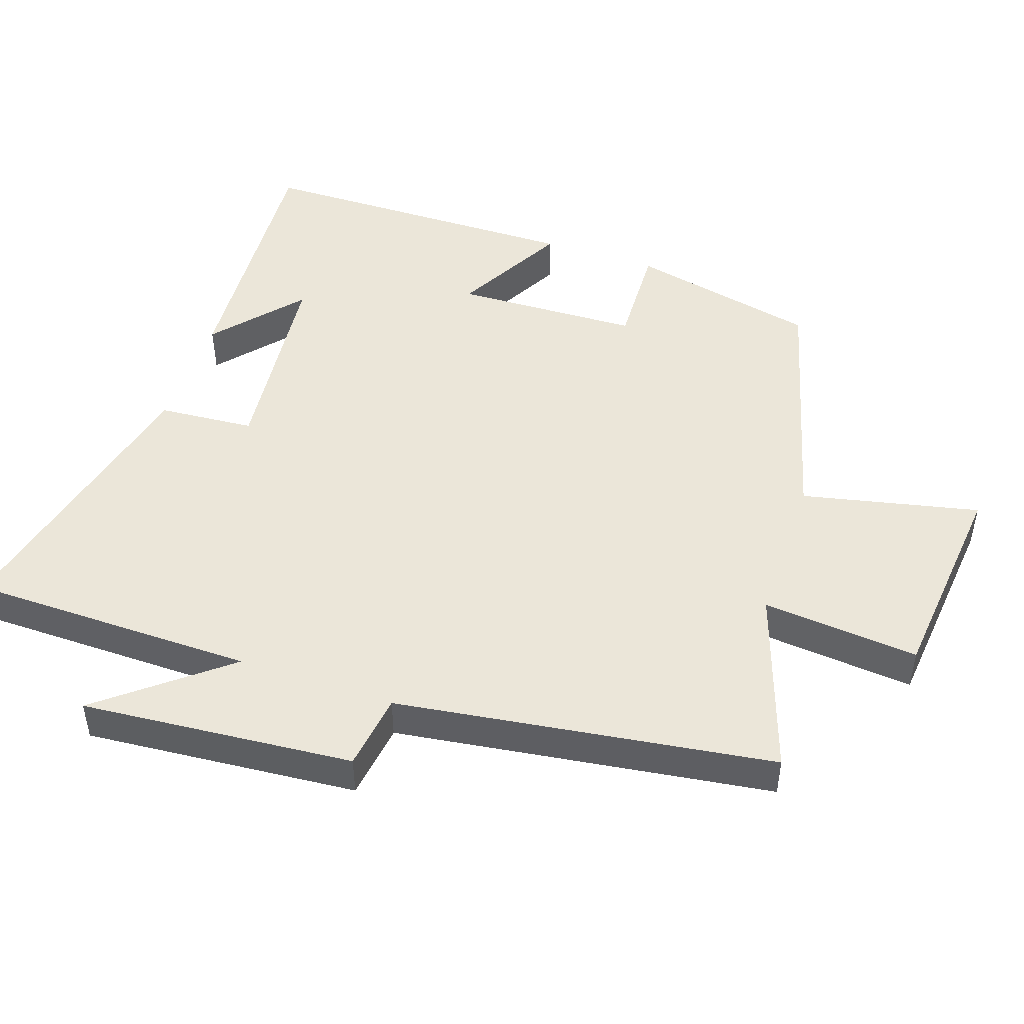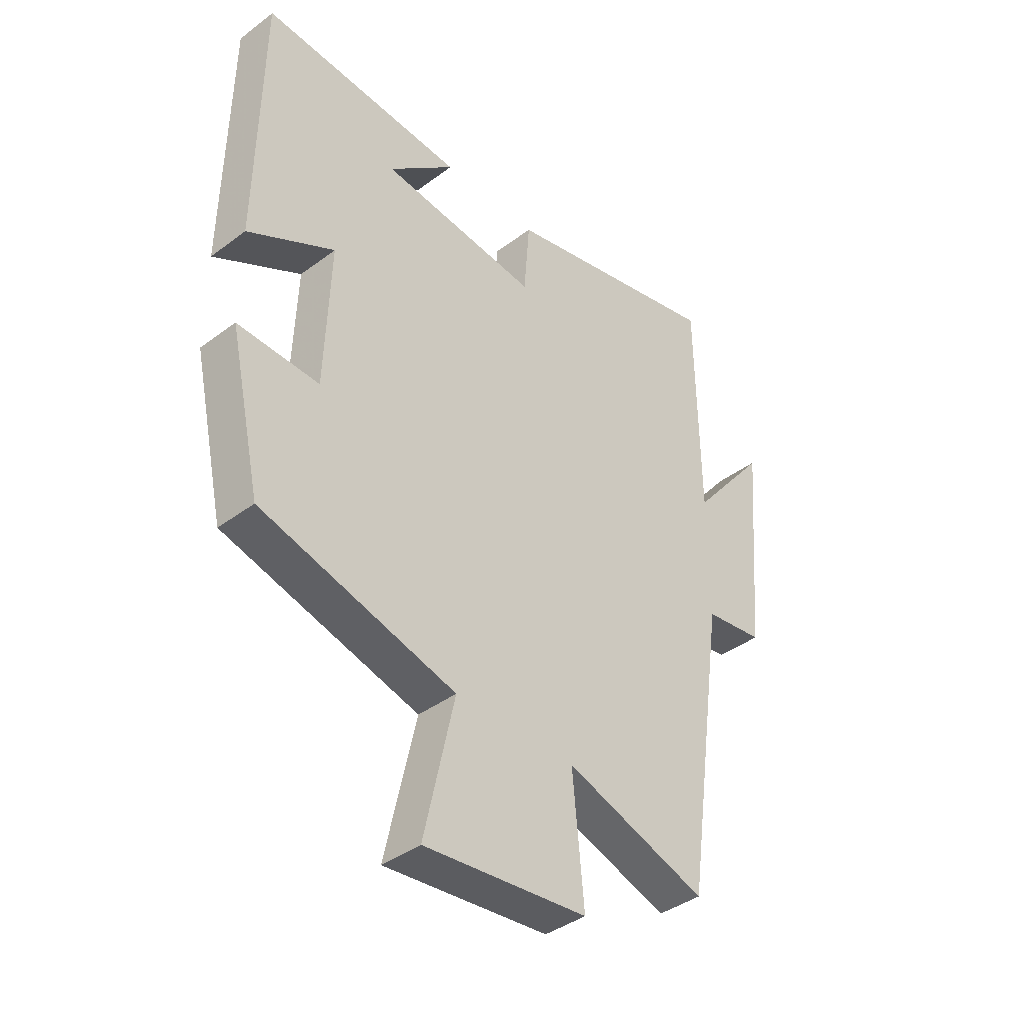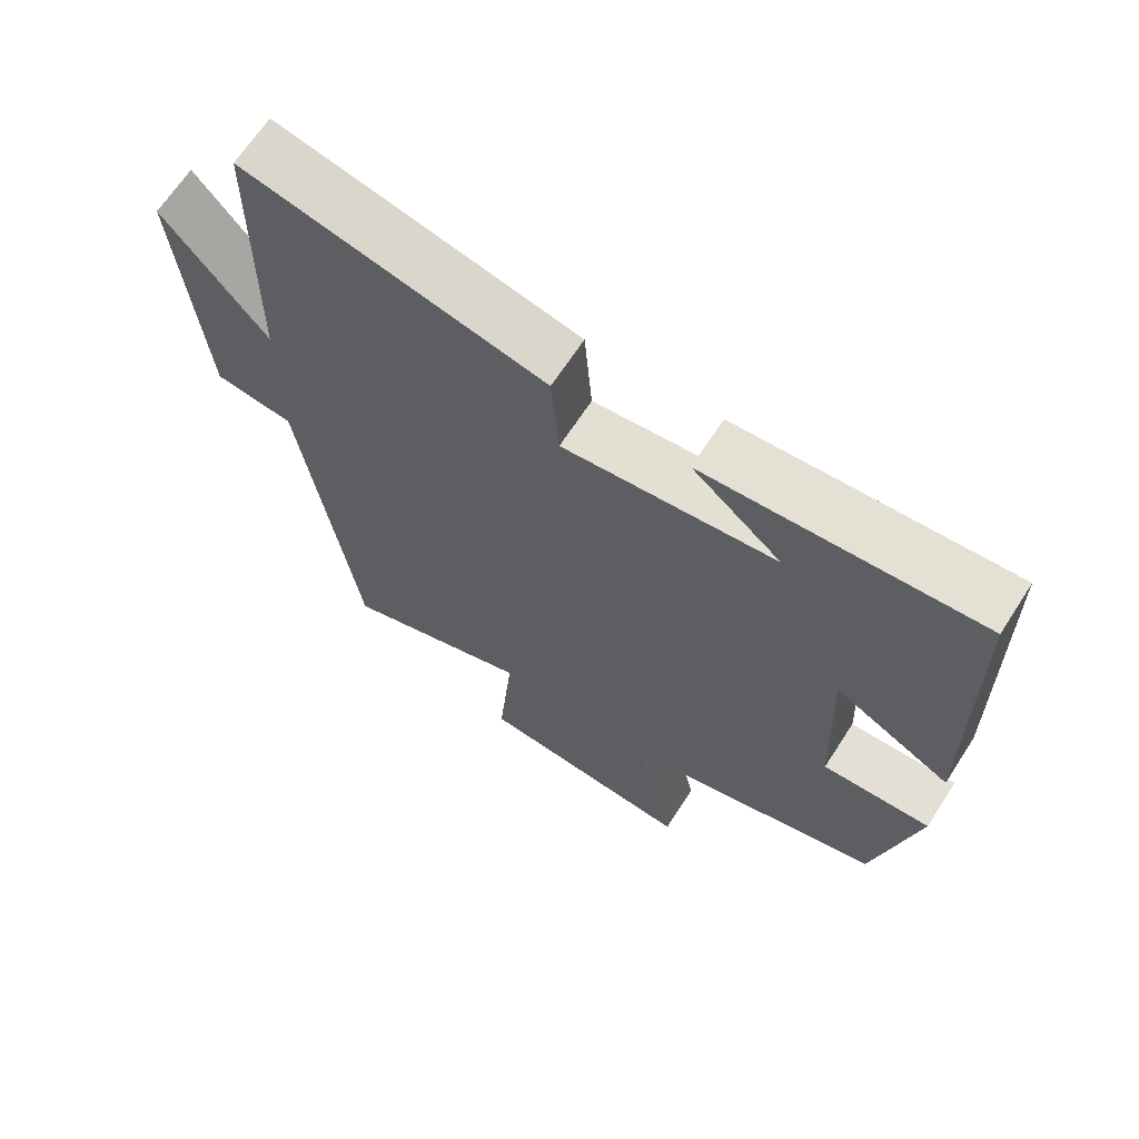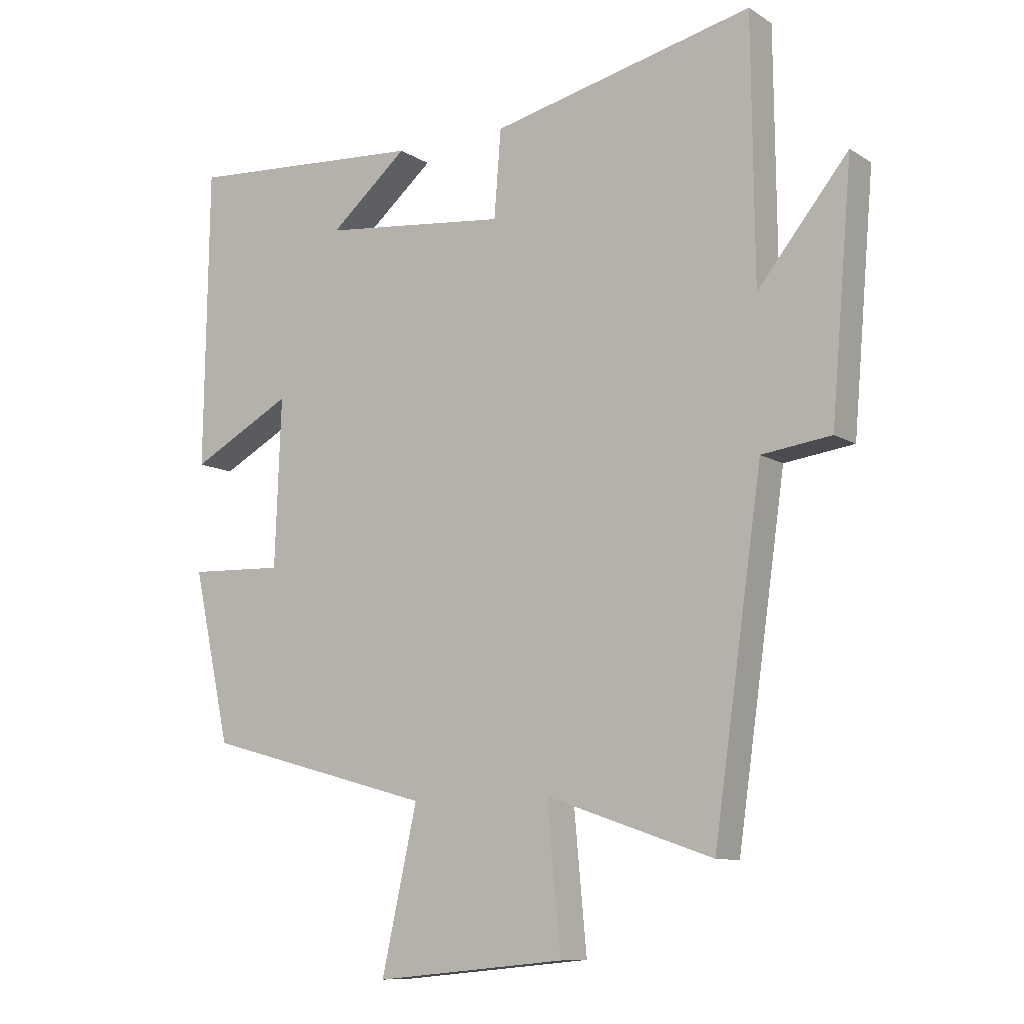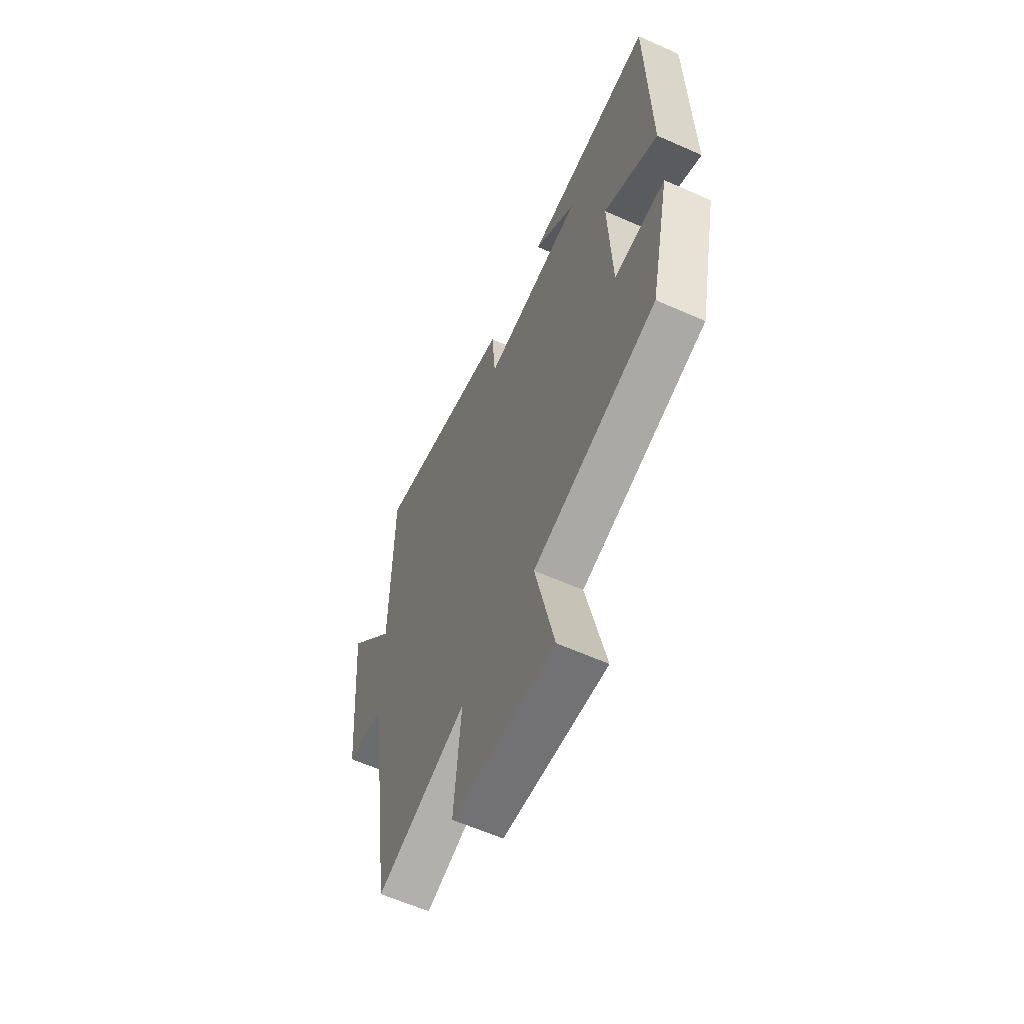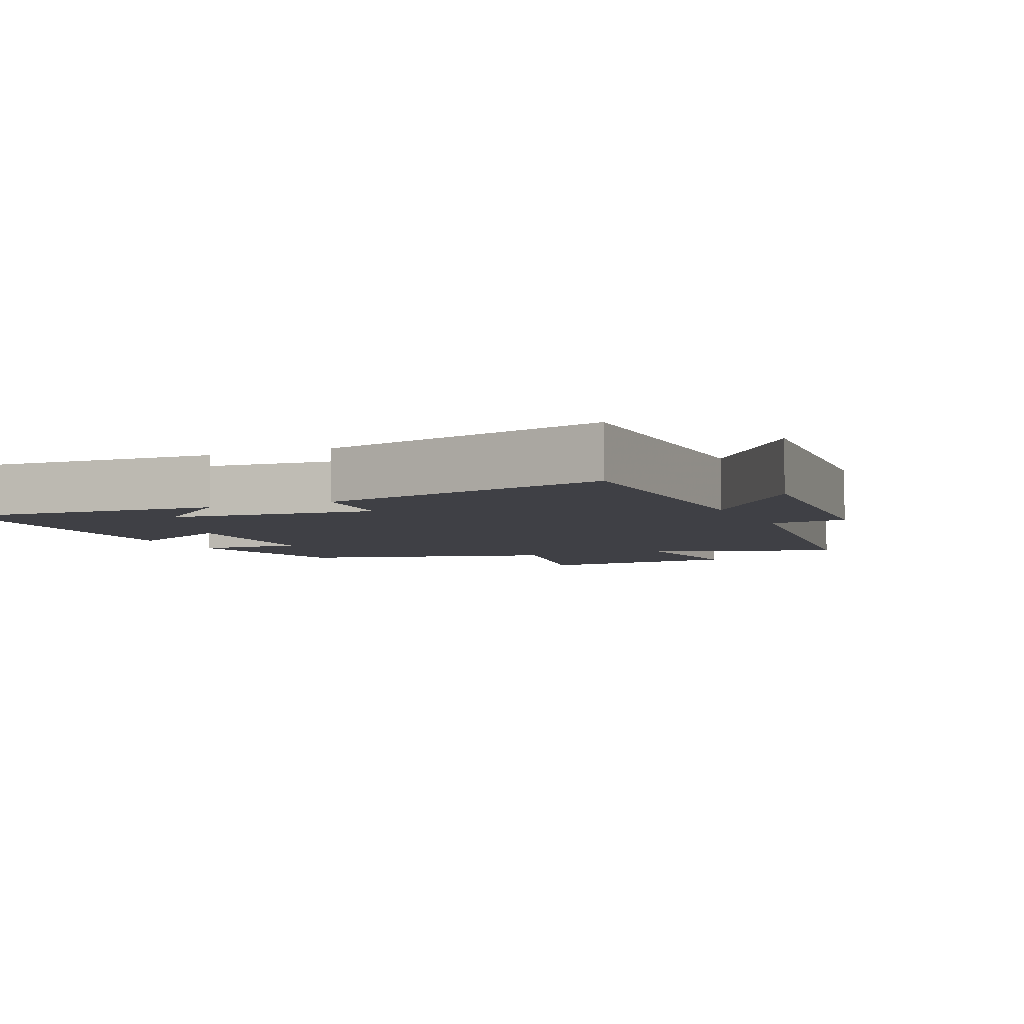
<metadata>
{"format":"obj","ext":"obj","renderer":"f3d","projection":"perspective","resolution":1024,"background":"white","views":[{"elev":47.9,"azim":108.9,"up":"+Y"},{"elev":-39.9,"azim":-47.2,"up":"+Z"},{"elev":66.6,"azim":-147.1,"up":"+Z"},{"elev":-10.0,"azim":33.3,"up":"+Z"},{"elev":-61.0,"azim":-114.4,"up":"+Z"},{"elev":-5.2,"azim":24.2,"up":"+Y"}]}
</metadata>
<code>
v 0.496 0.07 0.598
v 0.5 0.07 0.183
v 0.645 0.07 0.362
v 0.611 0.07 -0.032
v 0.5 0.07 -0.047
v 0.422 0.07 -0.591
v 0.155 0.07 -0.5
v 0.176 0.07 -0.727
v -0.13 0.07 -0.757
v -0.073 0.07 -0.5
v -0.44 0.07 -0.4
v -0.5 0.07 -0.126
v -0.347 0.07 -0.132
v -0.337 0.07 0.136
v -0.5 0.07 0.048
v -0.493 0.07 0.526
v -0.109 0.07 0.5
v -0.234 0.07 0.393
v 0.064 0.07 0.361
v 0.075 0.07 0.5
v 0.496 0 0.598
v 0.5 0 0.183
v 0.645 0 0.362
v 0.611 0 -0.032
v 0.5 0 -0.047
v 0.422 0 -0.591
v 0.155 0 -0.5
v 0.176 0 -0.727
v -0.13 0 -0.757
v -0.073 0 -0.5
v -0.44 0 -0.4
v -0.5 0 -0.126
v -0.347 0 -0.132
v -0.337 0 0.136
v -0.5 0 0.048
v -0.493 0 0.526
v -0.109 0 0.5
v -0.234 0 0.393
v 0.064 0 0.361
v 0.075 0 0.5
f 19 20 1 2
f 18 19 2
f 16 17 18
f 14 15 16 18
f 13 14 18 2
f 10 11 12 13
f 10 13 2
f 7 8 9 10
f 7 10 2
f 5 6 7 2
f 2 3 4 5
f 22 21 40 39
f 22 39 38
f 38 37 36
f 38 36 35 34
f 22 38 34 33
f 33 32 31 30
f 22 33 30
f 30 29 28 27
f 22 30 27
f 22 27 26 25
f 25 24 23 22
f 1 21 22 2
f 2 22 23 3
f 3 23 24 4
f 4 24 25 5
f 5 25 26 6
f 6 26 27 7
f 7 27 28 8
f 8 28 29 9
f 9 29 30 10
f 10 30 31 11
f 11 31 32 12
f 12 32 33 13
f 13 33 34 14
f 14 34 35 15
f 15 35 36 16
f 16 36 37 17
f 17 37 38 18
f 18 38 39 19
f 19 39 40 20
f 20 40 21 1

</code>
